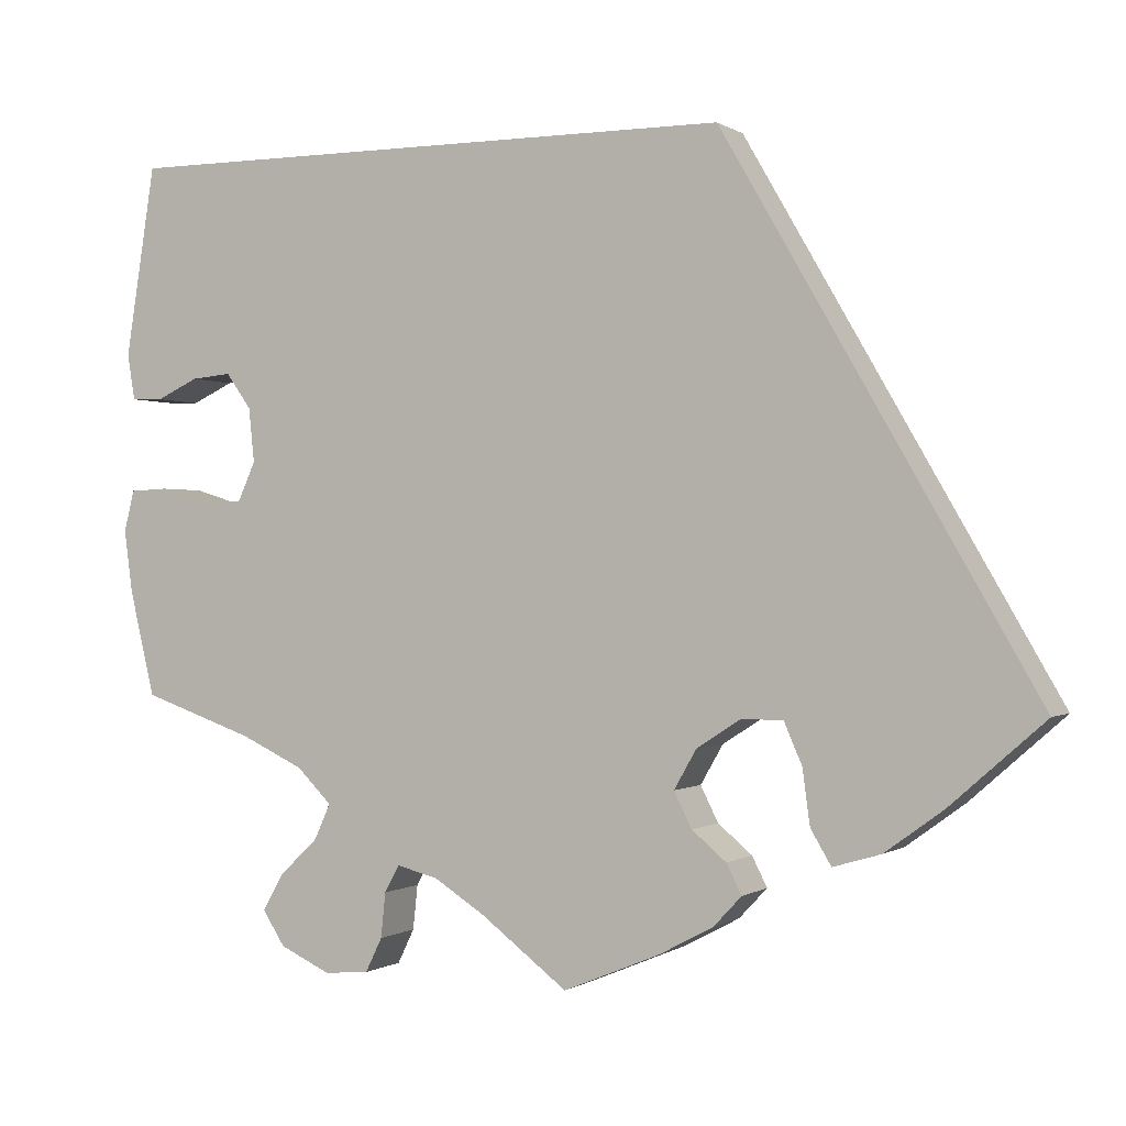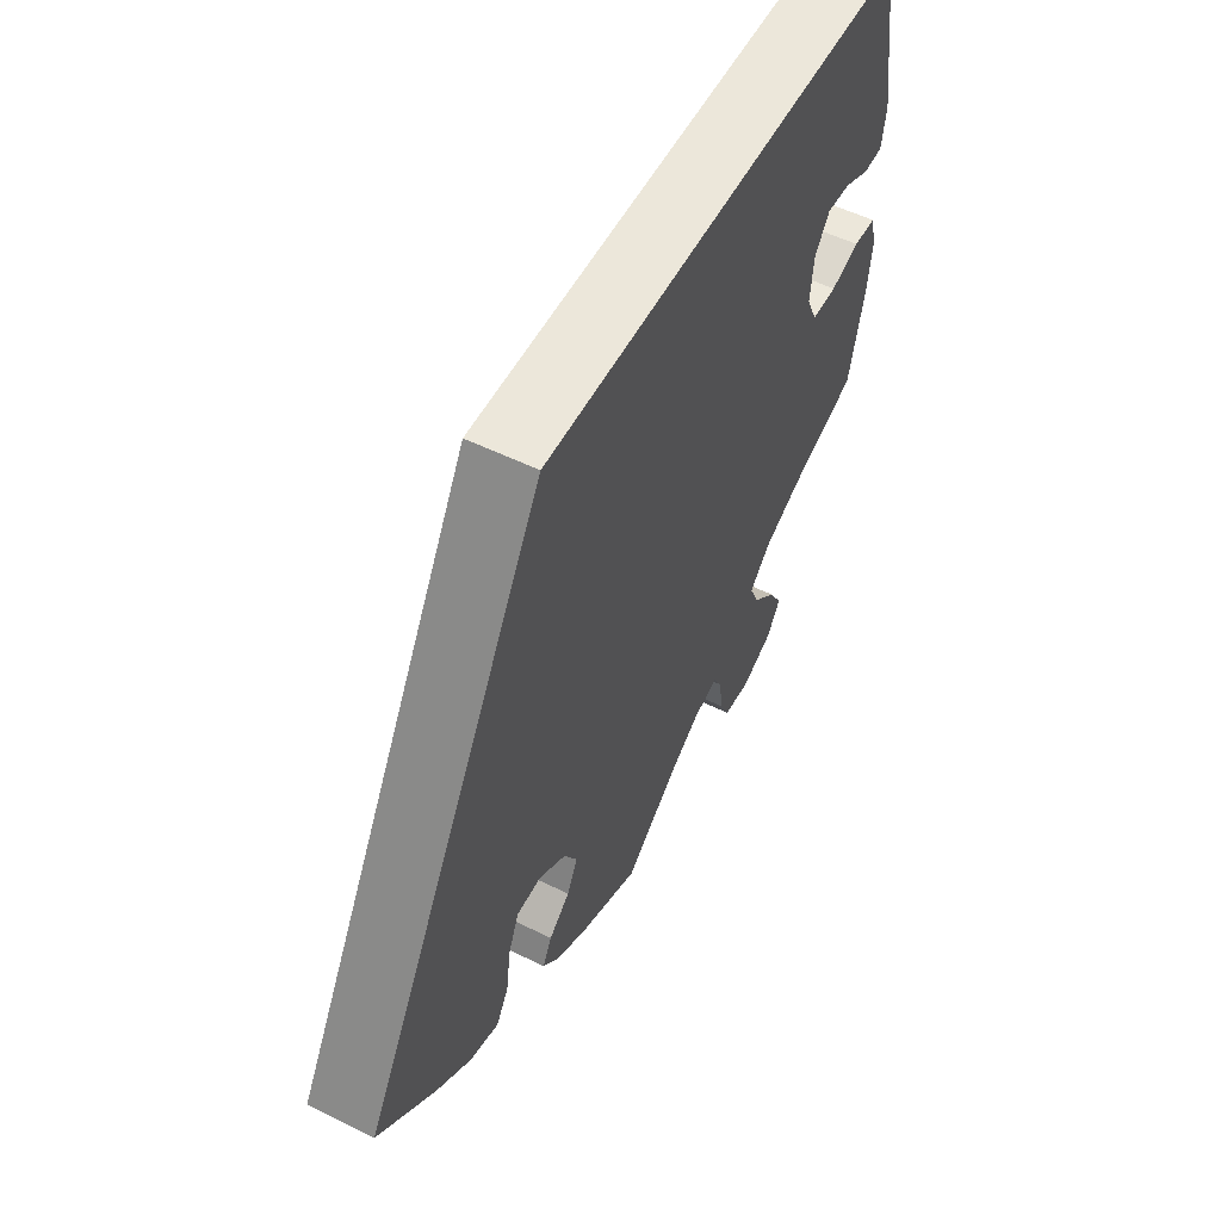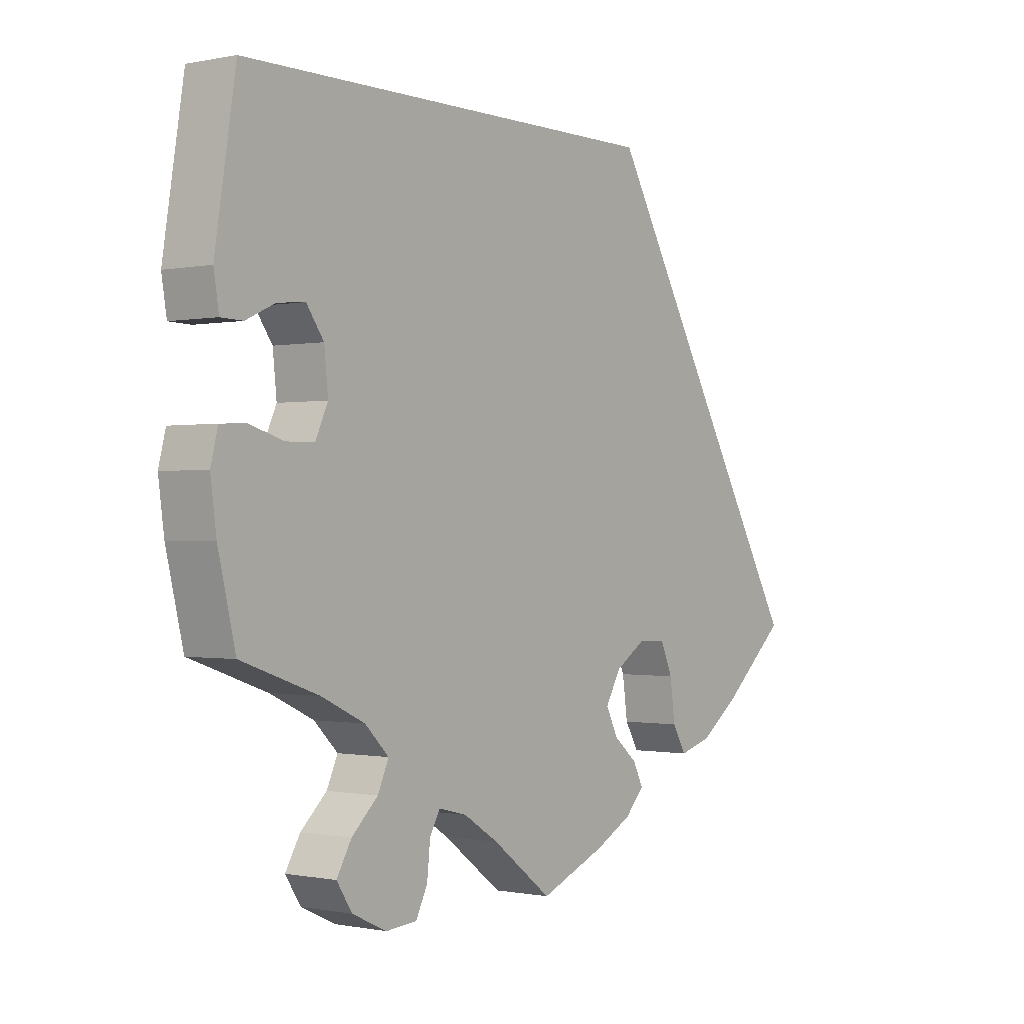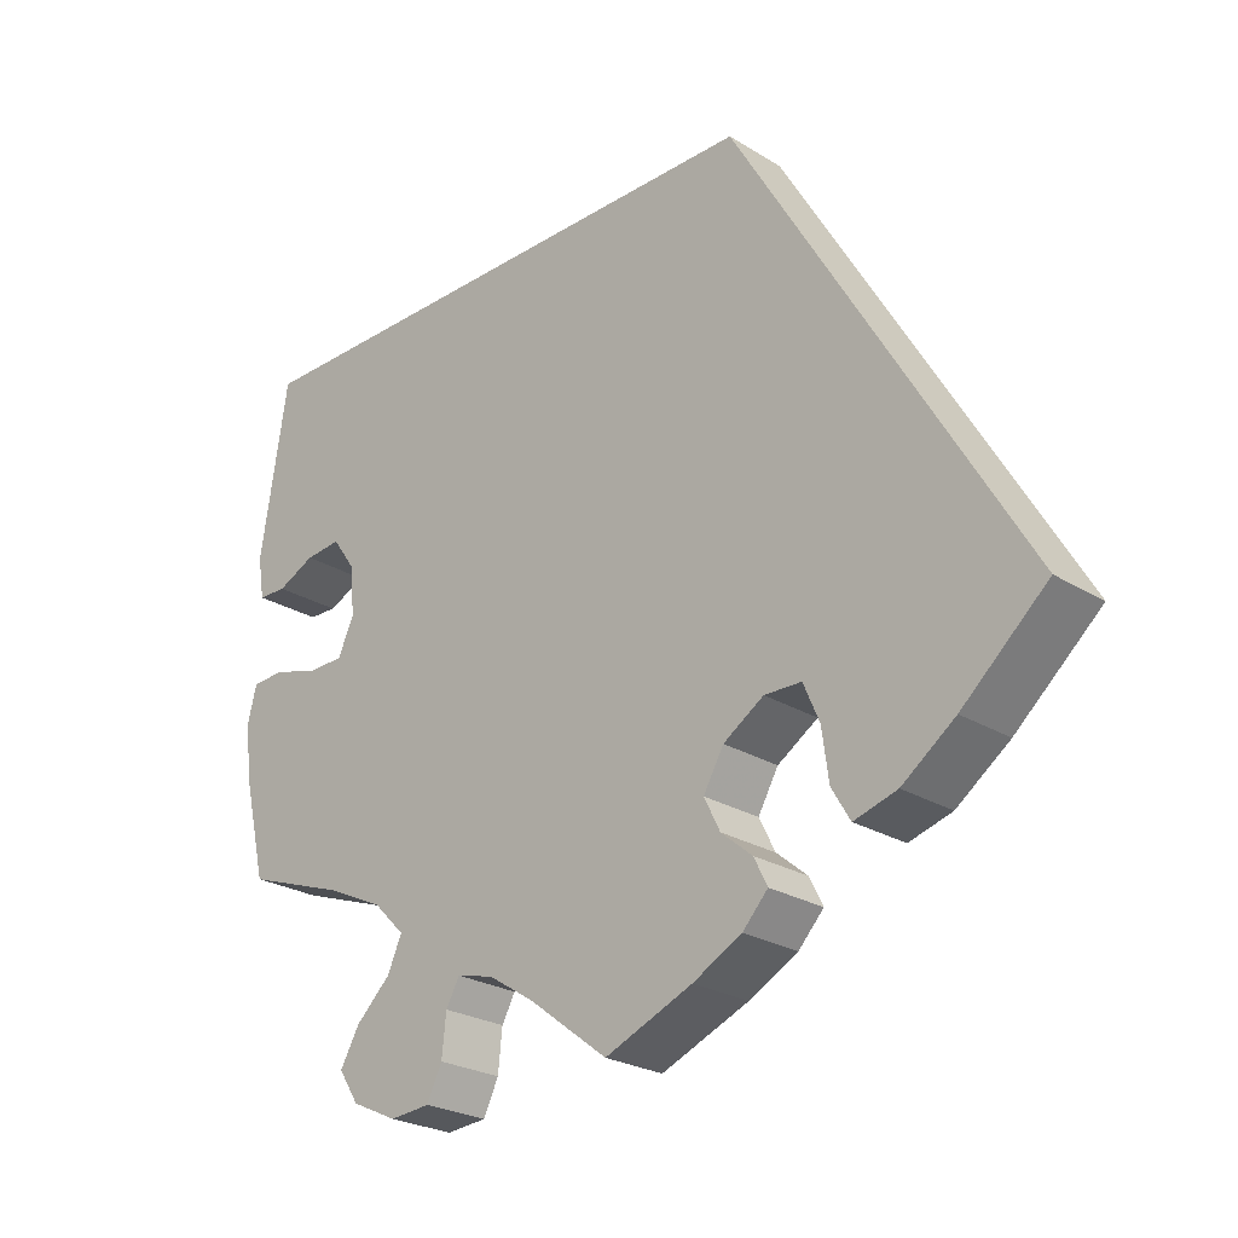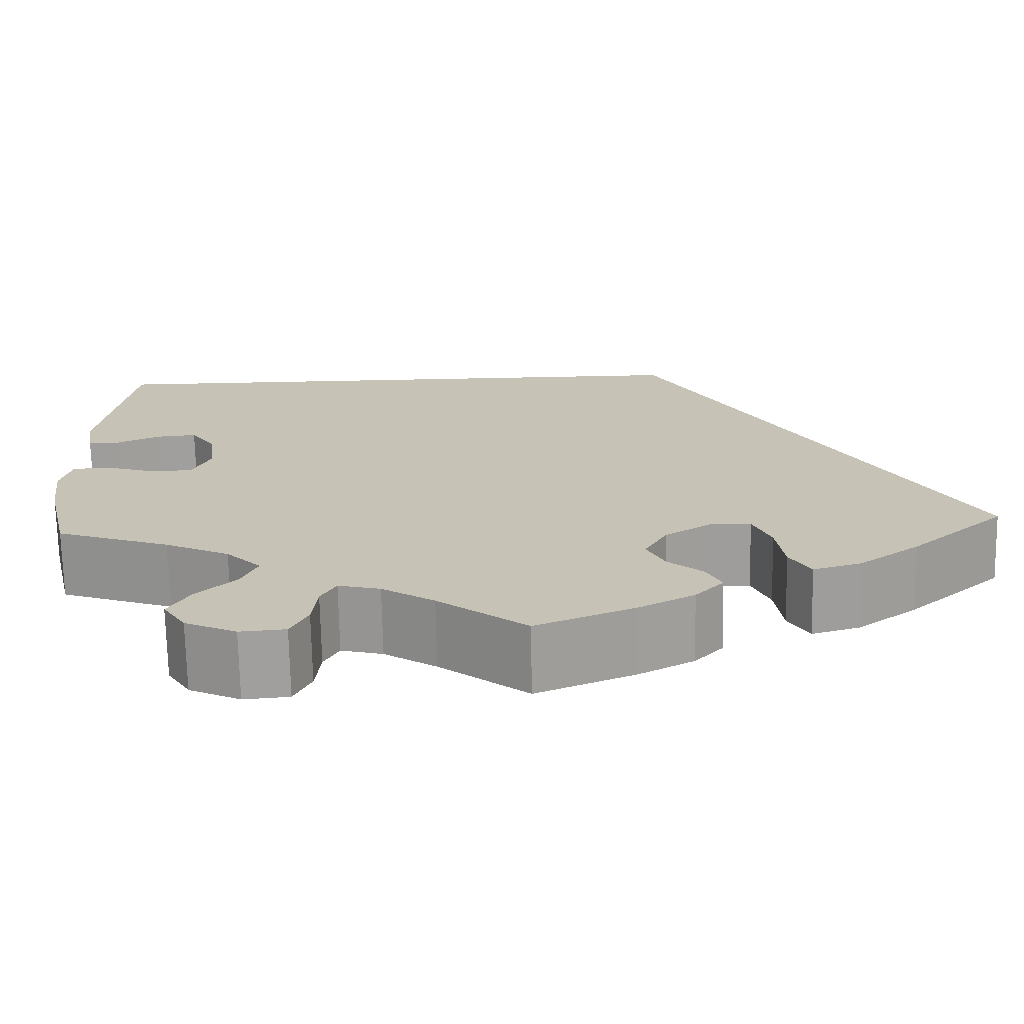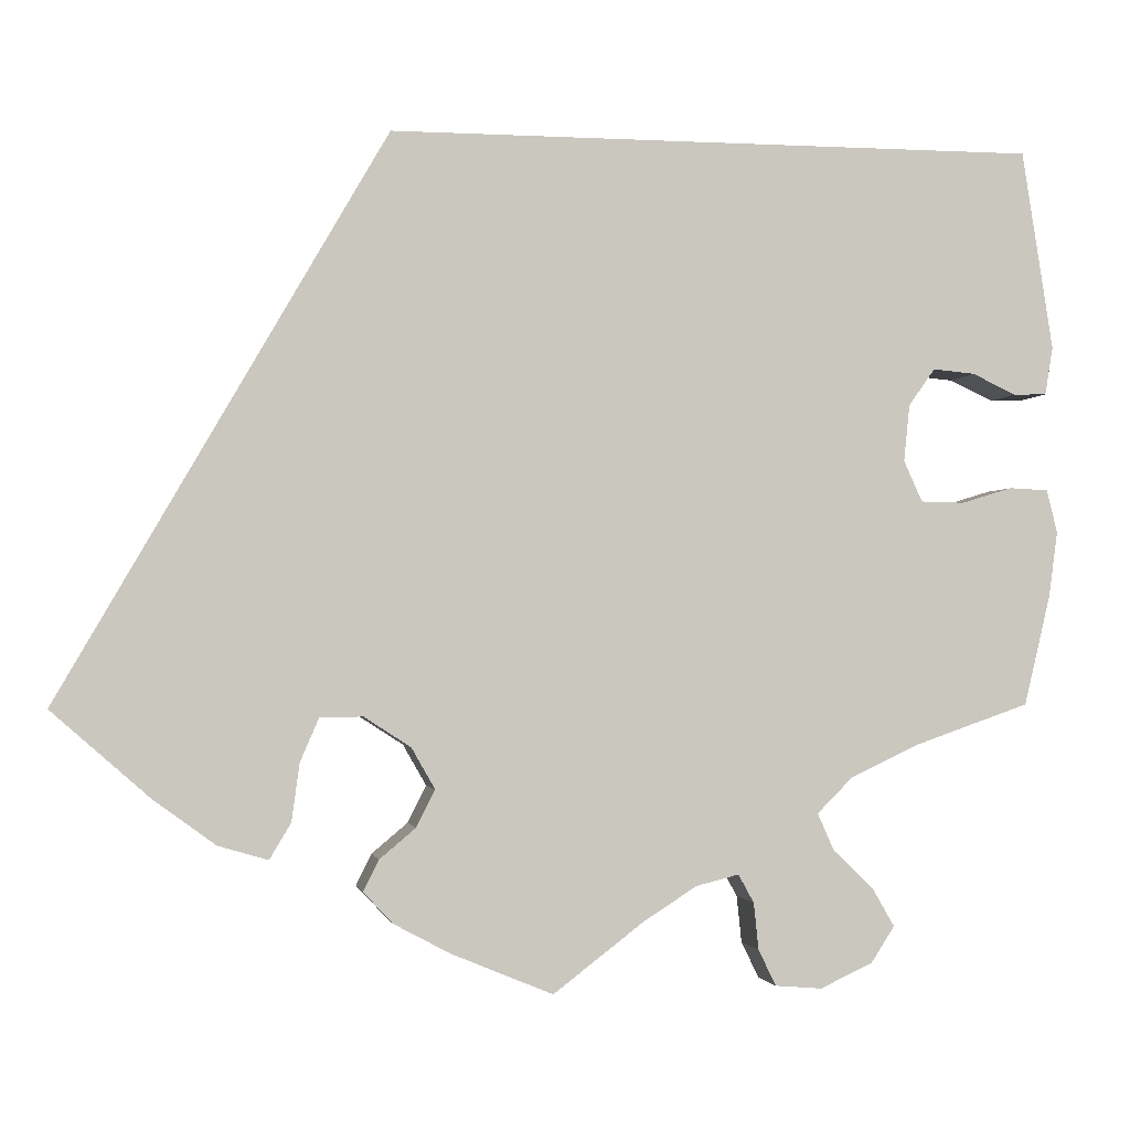
<metadata>
{"format":"obj","ext":"obj","renderer":"f3d","projection":"perspective","resolution":1024,"background":"white","views":[{"elev":-0.2,"azim":25.4,"up":"+Z"},{"elev":54.0,"azim":117.7,"up":"+Z"},{"elev":-0.5,"azim":-52.9,"up":"+Z"},{"elev":-25.0,"azim":45.1,"up":"+Z"},{"elev":-70.9,"azim":1.1,"up":"+Z"},{"elev":-1.7,"azim":169.5,"up":"+Z"}]}
</metadata>
<code>
v 0.399 0.07 -0.378
v 0.336 0.07 -0.424
v 0.285 0.07 -0.439
v 0.263 0.07 -0.402
v 0.255 0.07 -0.343
v 0.236 0.07 -0.299
v 0.192 0.07 -0.298
v 0.144 0.07 -0.329
v 0.12 0.07 -0.371
v 0.139 0.07 -0.409
v 0.176 0.07 -0.44
v 0.192 0.07 -0.472
v 0.162 0.07 -0.504
v 0.104 0.07 -0.535
v 0 0.07 -0.578
v -0.093 0.07 -0.507
v -0.148 0.07 -0.472
v -0.192 0.07 -0.461
v -0.208 0.07 -0.49
v -0.213 0.07 -0.538
v -0.231 0.07 -0.575
v -0.279 0.07 -0.579
v -0.333 0.07 -0.554
v -0.357 0.07 -0.517
v -0.334 0.07 -0.477
v -0.293 0.07 -0.438
v -0.276 0.07 -0.4
v -0.313 0.07 -0.363
v -0.381 0.07 -0.331
v -0.501 0.07 -0.289
v -0.528 0.07 -0.176
v -0.537 0.07 -0.109
v -0.526 0.07 -0.065
v -0.486 0.07 -0.063
v -0.434 0.07 -0.079
v -0.389 0.07 -0.078
v -0.37 0.07 -0.036
v -0.376 0.07 0.022
v -0.403 0.07 0.06
v -0.446 0.07 0.056
v -0.491 0.07 0.035
v -0.525 0.07 0.036
v -0.533 0.07 0.085
v -0.501 0.07 0.289
v 0.166 0.07 0.289
v 0.5 0.07 -0.289
v 0.399 0 -0.378
v 0.336 0 -0.424
v 0.285 0 -0.439
v 0.263 0 -0.402
v 0.255 0 -0.343
v 0.236 0 -0.299
v 0.192 0 -0.298
v 0.144 0 -0.329
v 0.12 0 -0.371
v 0.139 0 -0.409
v 0.176 0 -0.44
v 0.192 0 -0.472
v 0.162 0 -0.504
v 0.104 0 -0.535
v 0 0 -0.578
v -0.093 0 -0.507
v -0.148 0 -0.472
v -0.192 0 -0.461
v -0.208 0 -0.49
v -0.213 0 -0.538
v -0.231 0 -0.575
v -0.279 0 -0.579
v -0.333 0 -0.554
v -0.357 0 -0.517
v -0.334 0 -0.477
v -0.293 0 -0.438
v -0.276 0 -0.4
v -0.313 0 -0.363
v -0.381 0 -0.331
v -0.501 0 -0.289
v -0.528 0 -0.176
v -0.537 0 -0.109
v -0.526 0 -0.065
v -0.486 0 -0.063
v -0.434 0 -0.079
v -0.389 0 -0.078
v -0.37 0 -0.036
v -0.376 0 0.022
v -0.403 0 0.06
v -0.446 0 0.056
v -0.491 0 0.035
v -0.525 0 0.036
v -0.533 0 0.085
v -0.501 0 0.289
v 0.166 0 0.289
v 0.5 0 -0.289
f 40 41 42 43
f 39 40 43 44
f 38 39 44 45
f 32 33 34 35
f 32 35 36
f 29 30 31 32
f 28 29 32 36
f 27 28 36 37
f 23 24 25 26
f 23 26 27
f 22 23 27
f 19 20 21 22
f 18 19 22 27
f 17 18 27 37
f 13 14 15 16
f 10 11 12 13
f 9 10 13 16
f 8 9 16 17
f 2 3 4 5
f 2 5 6
f 1 2 6
f 46 1 6
f 45 46 6 7
f 17 37 38 45
f 7 8 17 45
f 89 88 87 86
f 90 89 86 85
f 91 90 85 84
f 81 80 79 78
f 82 81 78
f 78 77 76 75
f 82 78 75 74
f 83 82 74 73
f 72 71 70 69
f 73 72 69
f 73 69 68
f 68 67 66 65
f 73 68 65 64
f 83 73 64 63
f 62 61 60 59
f 59 58 57 56
f 62 59 56 55
f 63 62 55 54
f 51 50 49 48
f 52 51 48
f 52 48 47
f 52 47 92
f 53 52 92 91
f 91 84 83 63
f 91 63 54 53
f 1 47 48 2
f 2 48 49 3
f 3 49 50 4
f 4 50 51 5
f 5 51 52 6
f 6 52 53 7
f 7 53 54 8
f 8 54 55 9
f 9 55 56 10
f 10 56 57 11
f 11 57 58 12
f 12 58 59 13
f 13 59 60 14
f 14 60 61 15
f 15 61 62 16
f 16 62 63 17
f 17 63 64 18
f 18 64 65 19
f 19 65 66 20
f 20 66 67 21
f 21 67 68 22
f 22 68 69 23
f 23 69 70 24
f 24 70 71 25
f 25 71 72 26
f 26 72 73 27
f 27 73 74 28
f 28 74 75 29
f 29 75 76 30
f 30 76 77 31
f 31 77 78 32
f 32 78 79 33
f 33 79 80 34
f 34 80 81 35
f 35 81 82 36
f 36 82 83 37
f 37 83 84 38
f 38 84 85 39
f 39 85 86 40
f 40 86 87 41
f 41 87 88 42
f 42 88 89 43
f 43 89 90 44
f 44 90 91 45
f 45 91 92 46
f 46 92 47 1

</code>
